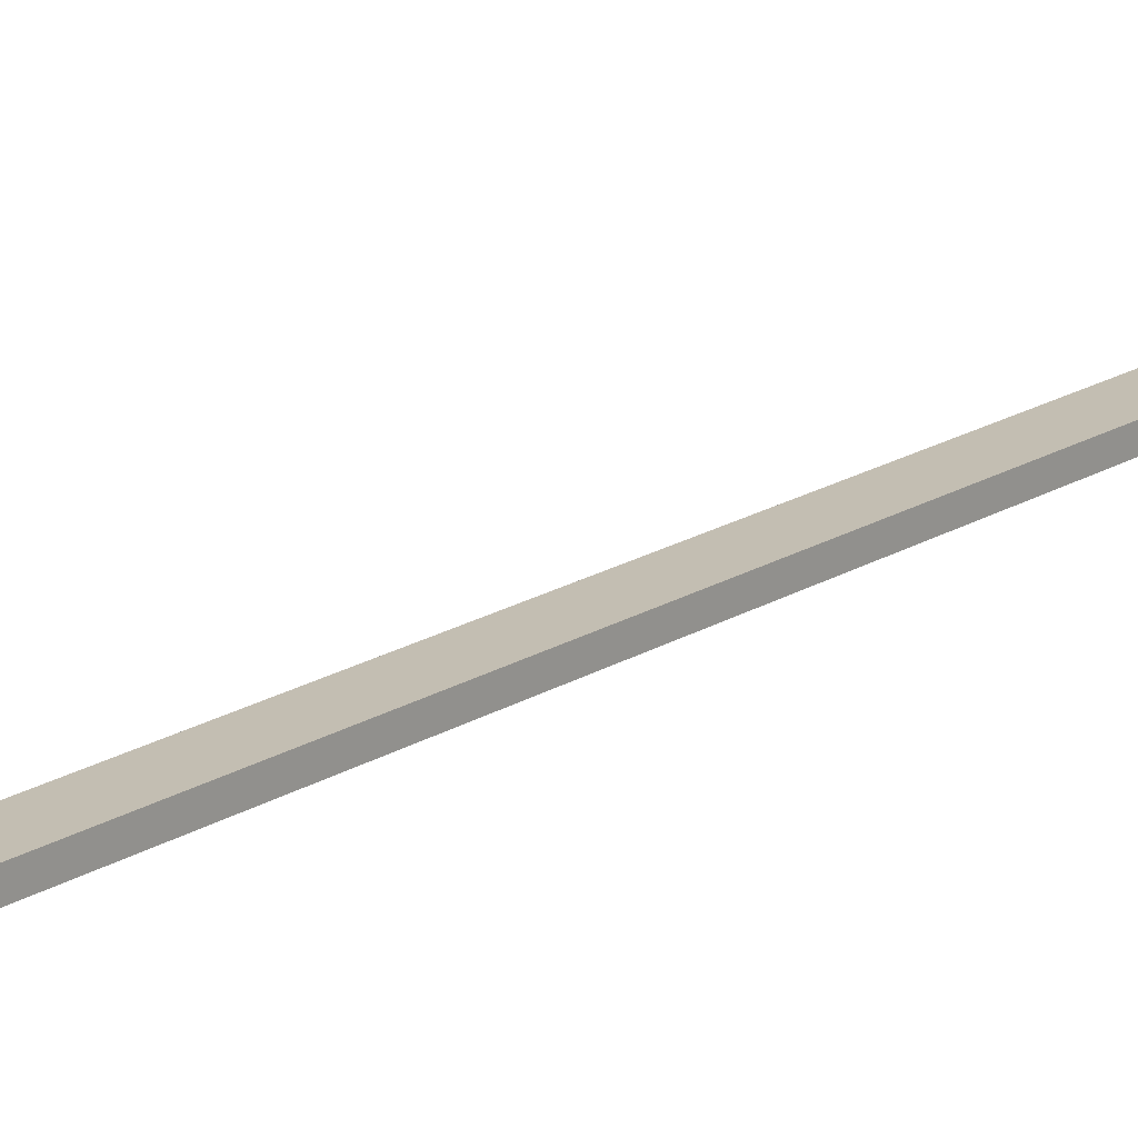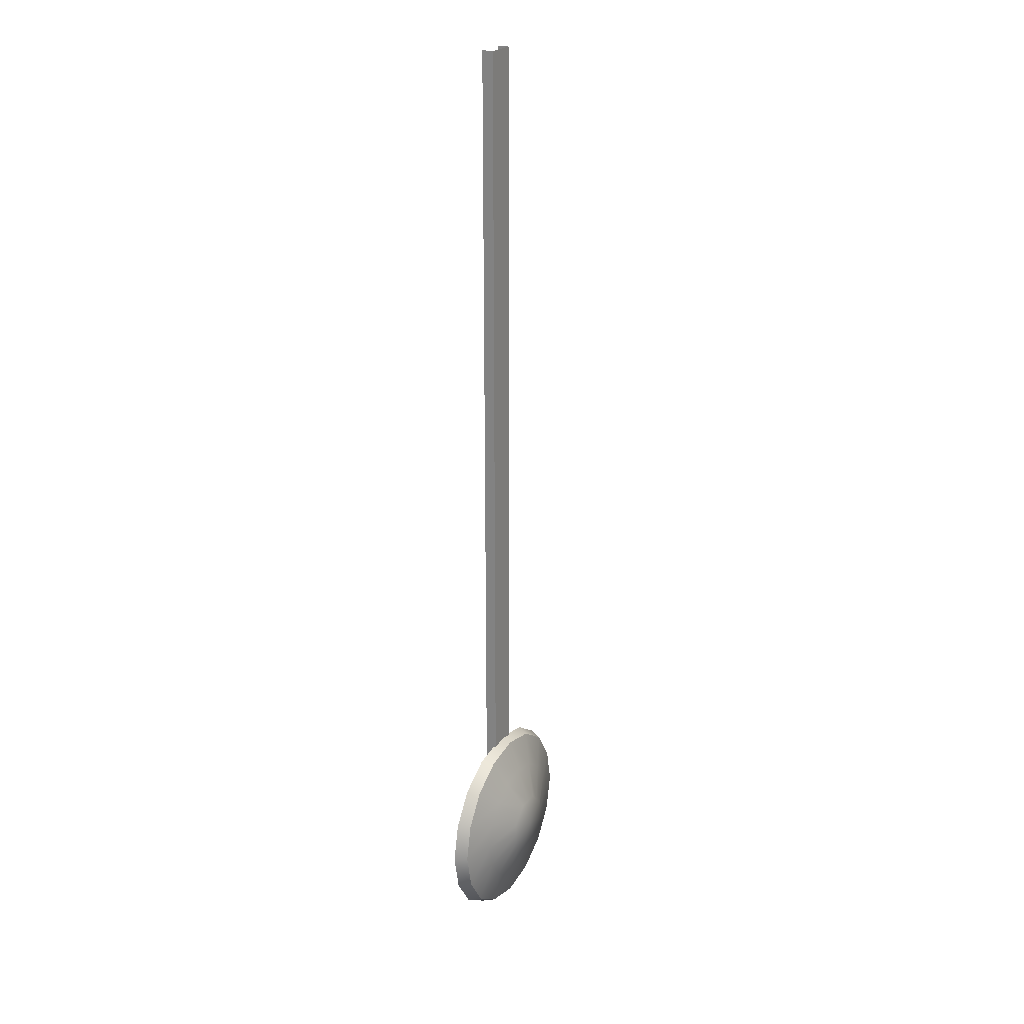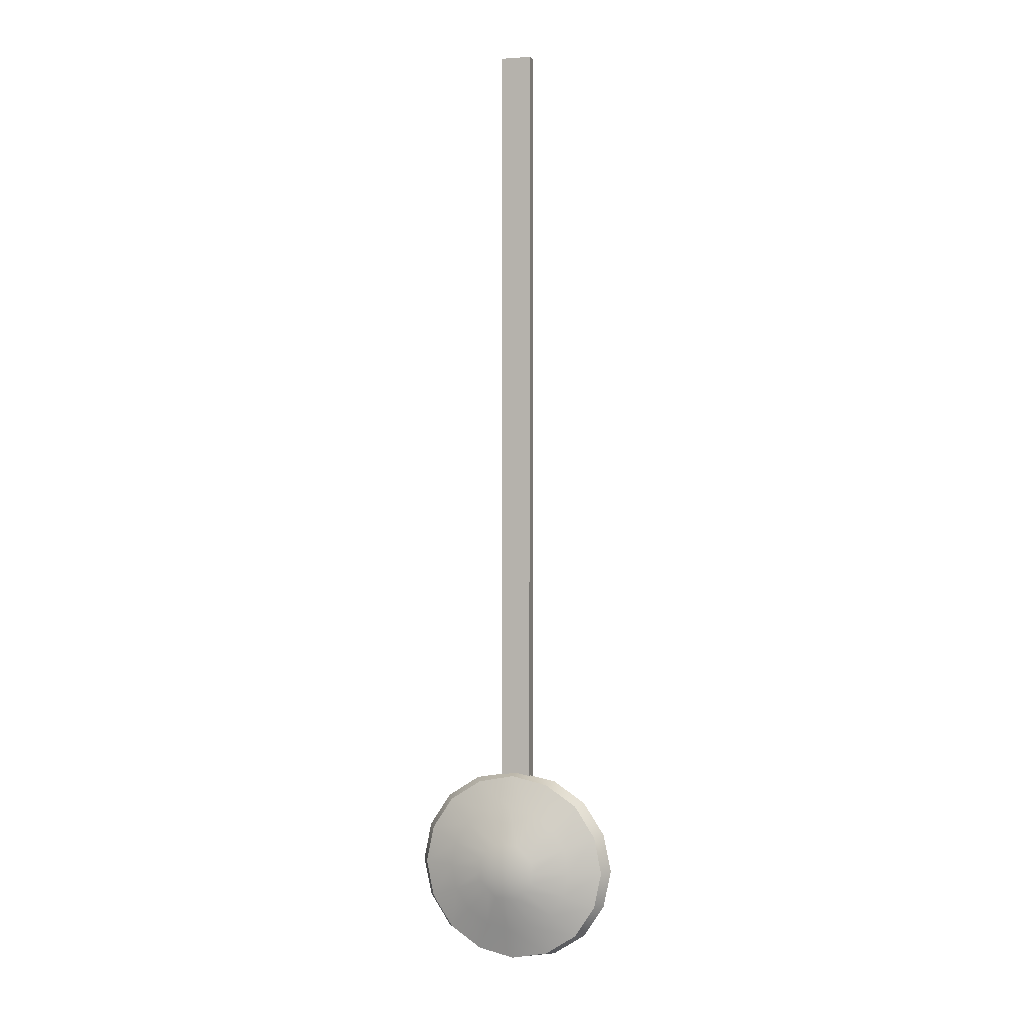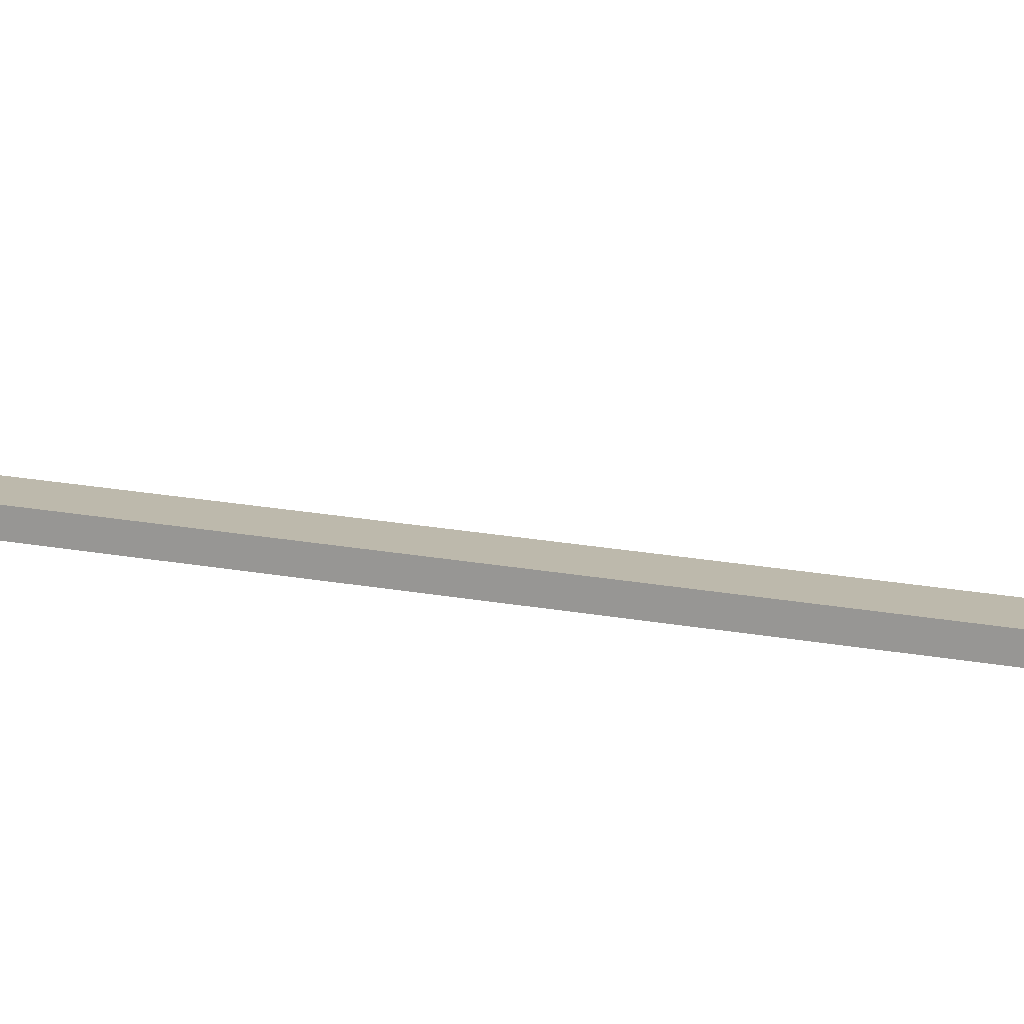
<metadata>
{"format":"obj","ext":"obj","renderer":"f3d","projection":"perspective","resolution":1024,"background":"white","views":[{"elev":17.4,"azim":38.4,"up":"+Z"},{"elev":23.2,"azim":-61.2,"up":"+Y"},{"elev":2.0,"azim":18.0,"up":"+Y"},{"elev":15.0,"azim":-65.5,"up":"+Z"}]}
</metadata>
<code>
v -0.8056 -69.19 -2.529
v 0.8056 -69.19 -2.529
v -0.8056 -29.2 -2.529
v 0.8056 -29.2 -2.529
v 0.8056 -69.19 -3.122
v 0.8056 -29.2 -3.122
v -0.8056 -29.2 -3.122
v -0.8056 -69.19 -3.122
v 3.906 -69.87 -2.634
v -0 -68.35 -2.634
v -3.906 -69.87 -2.634
v -5.421 -73.52 -2.634
v -3.906 -77.18 -2.634
v -0 -78.69 -2.634
v 3.906 -77.18 -2.634
v 5.421 -73.52 -2.634
v -0 -73.52 -0.6752
v 3.564 -69.96 -2.021
v -0 -68.48 -2.021
v -2.222 -68.76 -2.634
v -3.564 -69.96 -2.021
v -5.012 -71.55 -2.634
v -5.041 -73.52 -2.021
v -5.012 -75.5 -2.634
v -3.564 -77.09 -2.021
v -2.222 -78.29 -2.634
v -0 -78.56 -2.021
v 2.222 -78.29 -2.634
v 3.564 -77.09 -2.021
v 5.012 -75.5 -2.634
v 5.041 -73.52 -2.021
v 5.012 -71.55 -2.634
v 2.382 -71.14 -1.471
v -0 -70.15 -1.471
v -2.382 -71.14 -1.471
v -3.368 -73.52 -1.471
v -2.382 -75.9 -1.471
v -0 -76.89 -1.471
v 2.382 -75.9 -1.471
v 3.368 -73.52 -1.471
v 1.019 -72.5 -0.8362
v -0 -72.08 -0.8362
v -1.019 -72.5 -0.8362
v -1.442 -73.52 -0.8362
v -1.019 -74.54 -0.8362
v -0 -74.96 -0.8362
v 1.019 -74.54 -0.8362
v 1.442 -73.52 -0.8362
v 2.222 -68.76 -2.634
v 1.923 -68.88 -2.021
v -1.923 -68.88 -2.021
v -4.642 -71.6 -2.021
v -4.642 -75.45 -2.021
v -1.923 -78.16 -2.021
v 1.923 -78.16 -2.021
v 4.642 -75.45 -2.021
v 4.642 -71.6 -2.021
v 1.285 -70.42 -1.471
v -1.285 -70.42 -1.471
v -3.102 -72.24 -1.471
v -3.102 -74.81 -1.471
v -1.285 -76.62 -1.471
v 1.285 -76.62 -1.471
v 3.102 -74.81 -1.471
v 3.102 -72.24 -1.471
v 0.6016 -72.07 -0.8398
v -0.6016 -72.07 -0.8398
v -1.452 -72.92 -0.8398
v -1.452 -74.12 -0.8398
v -0.6016 -74.97 -0.8398
v 0.6016 -74.97 -0.8398
v 1.452 -74.12 -0.8398
v 1.452 -72.92 -0.8398
f 1 2 4 3
f 4 2 5 6
f 1 3 7 8
f 9 49 50 18
f 49 10 19 50
f 10 20 51 19
f 20 11 21 51
f 11 22 52 21
f 22 12 23 52
f 12 24 53 23
f 24 13 25 53
f 13 26 54 25
f 26 14 27 54
f 14 28 55 27
f 28 15 29 55
f 15 30 56 29
f 30 16 31 56
f 16 32 57 31
f 32 9 18 57
f 50 58 33 18
f 19 34 58 50
f 51 59 34 19
f 21 35 59 51
f 52 60 35 21
f 23 36 60 52
f 53 61 36 23
f 25 37 61 53
f 54 62 37 25
f 27 38 62 54
f 55 63 38 27
f 29 39 63 55
f 56 64 39 29
f 31 40 64 56
f 57 65 40 31
f 18 33 65 57
f 58 66 41 33
f 34 42 66 58
f 17 41 66 42
f 59 67 42 34
f 35 43 67 59
f 17 42 67 43
f 60 68 43 35
f 36 44 68 60
f 17 43 68 44
f 61 69 44 36
f 37 45 69 61
f 17 44 69 45
f 62 70 45 37
f 38 46 70 62
f 17 45 70 46
f 63 71 46 38
f 39 47 71 63
f 17 46 71 47
f 64 72 47 39
f 40 48 72 64
f 17 47 72 48
f 65 73 48 40
f 33 41 73 65
f 17 48 73 41

</code>
